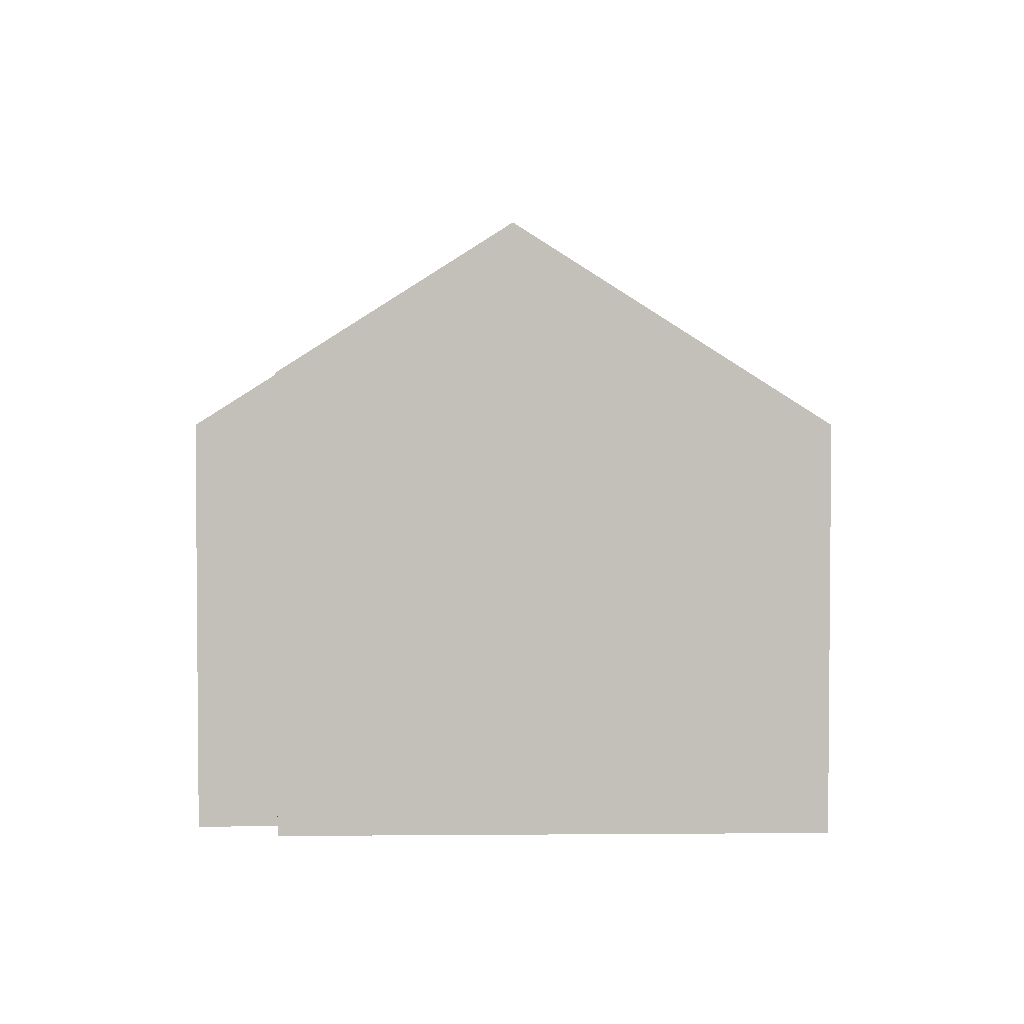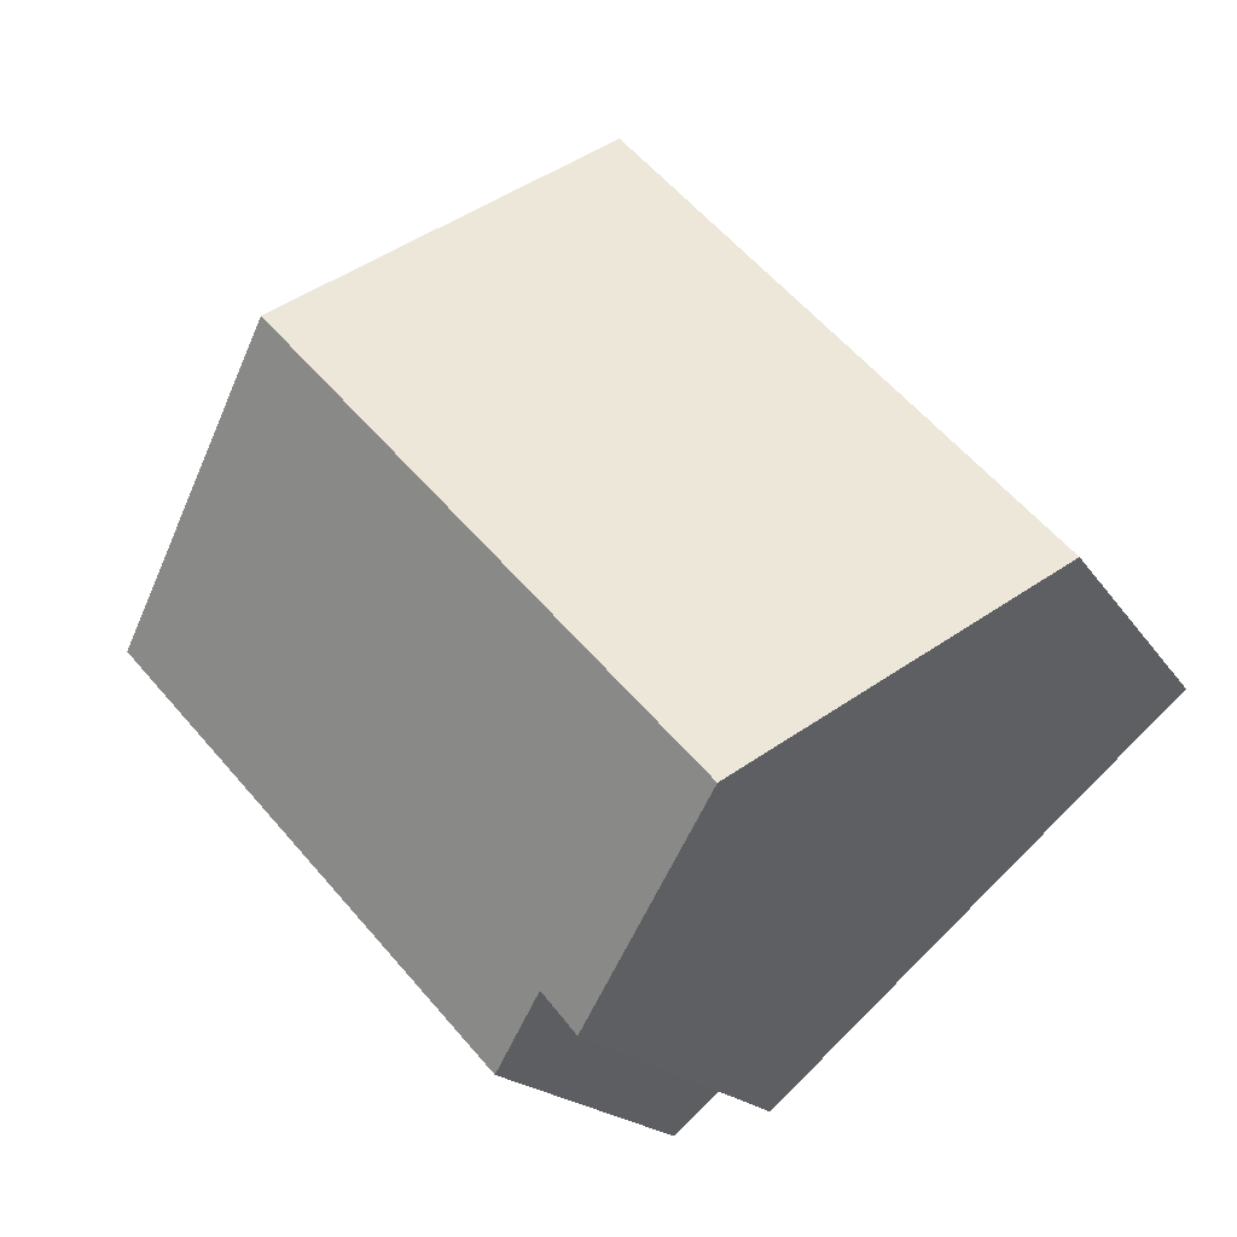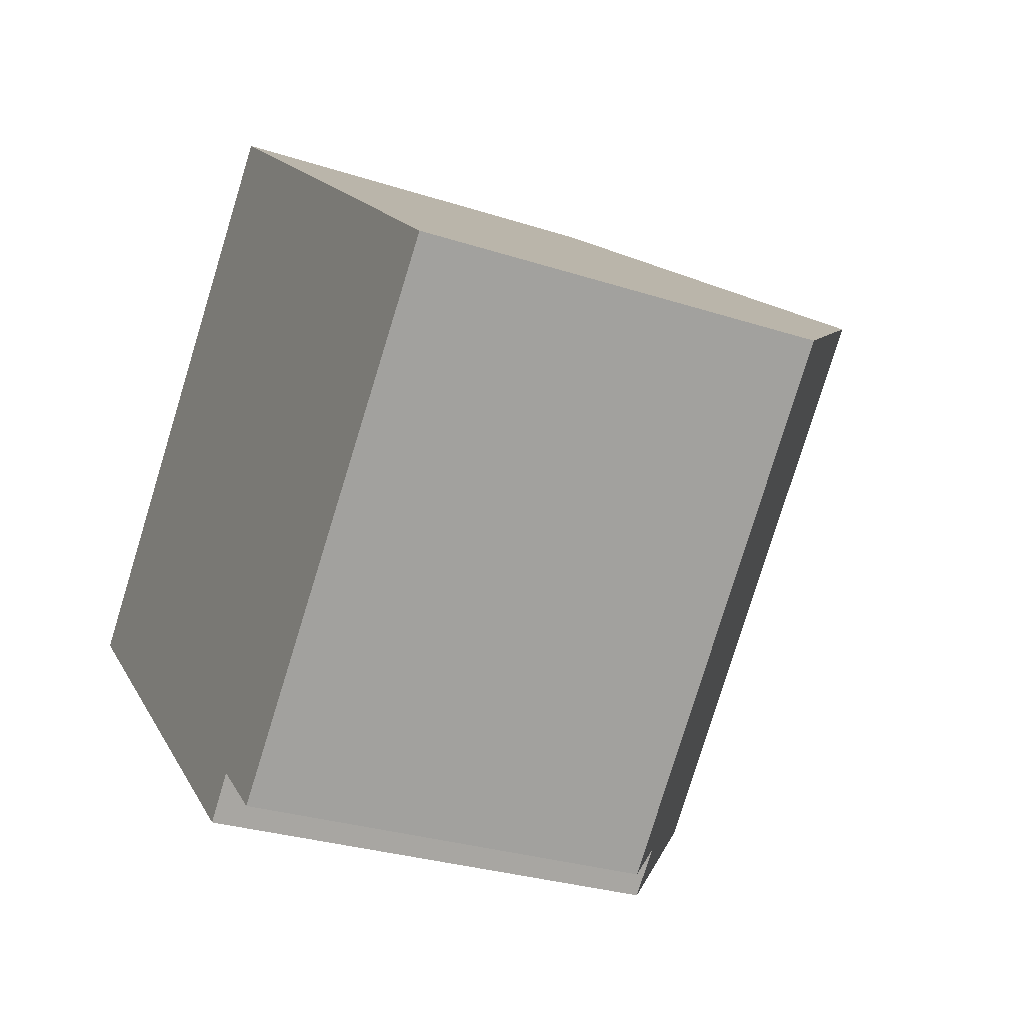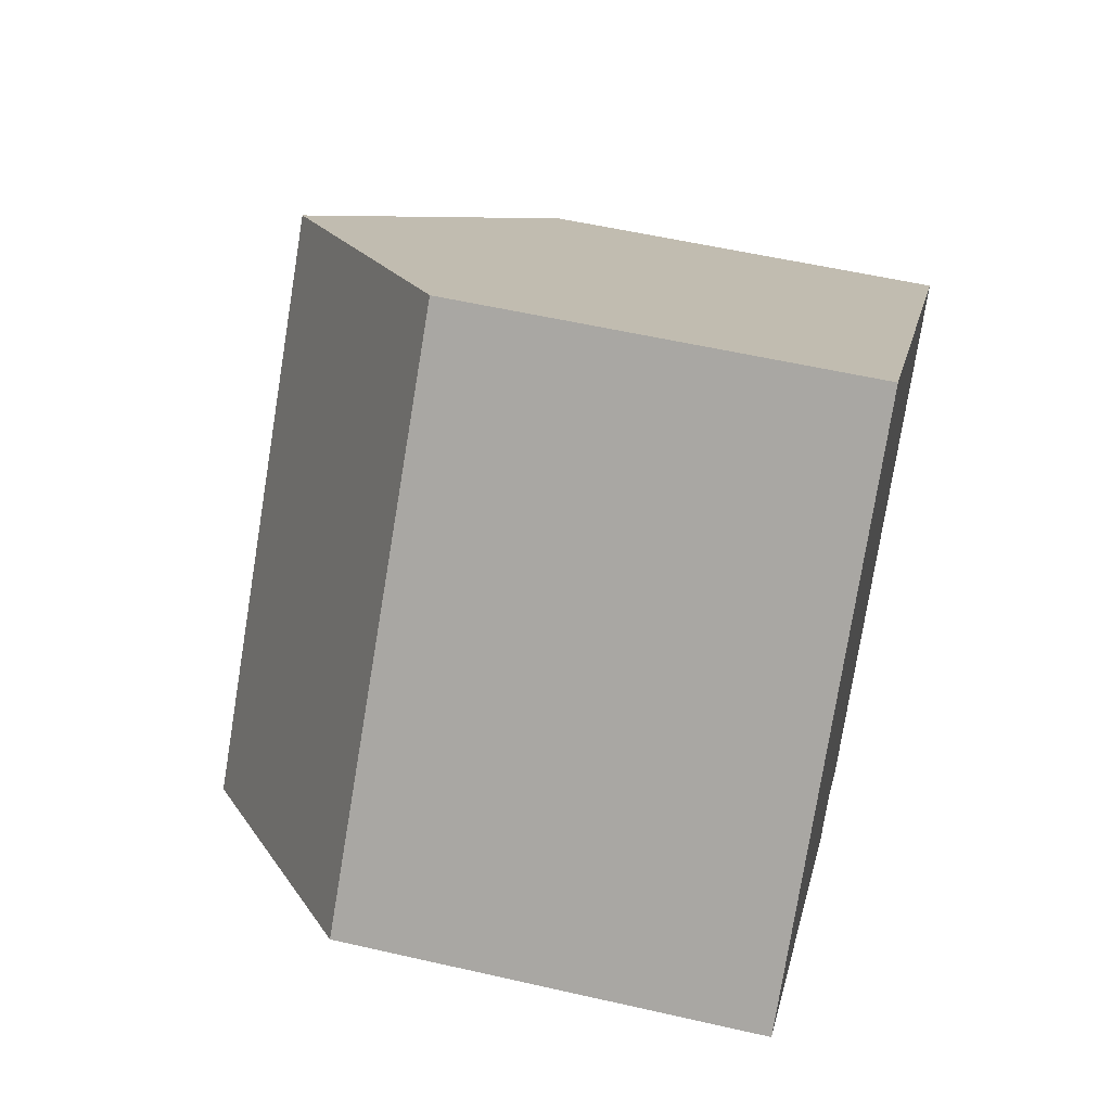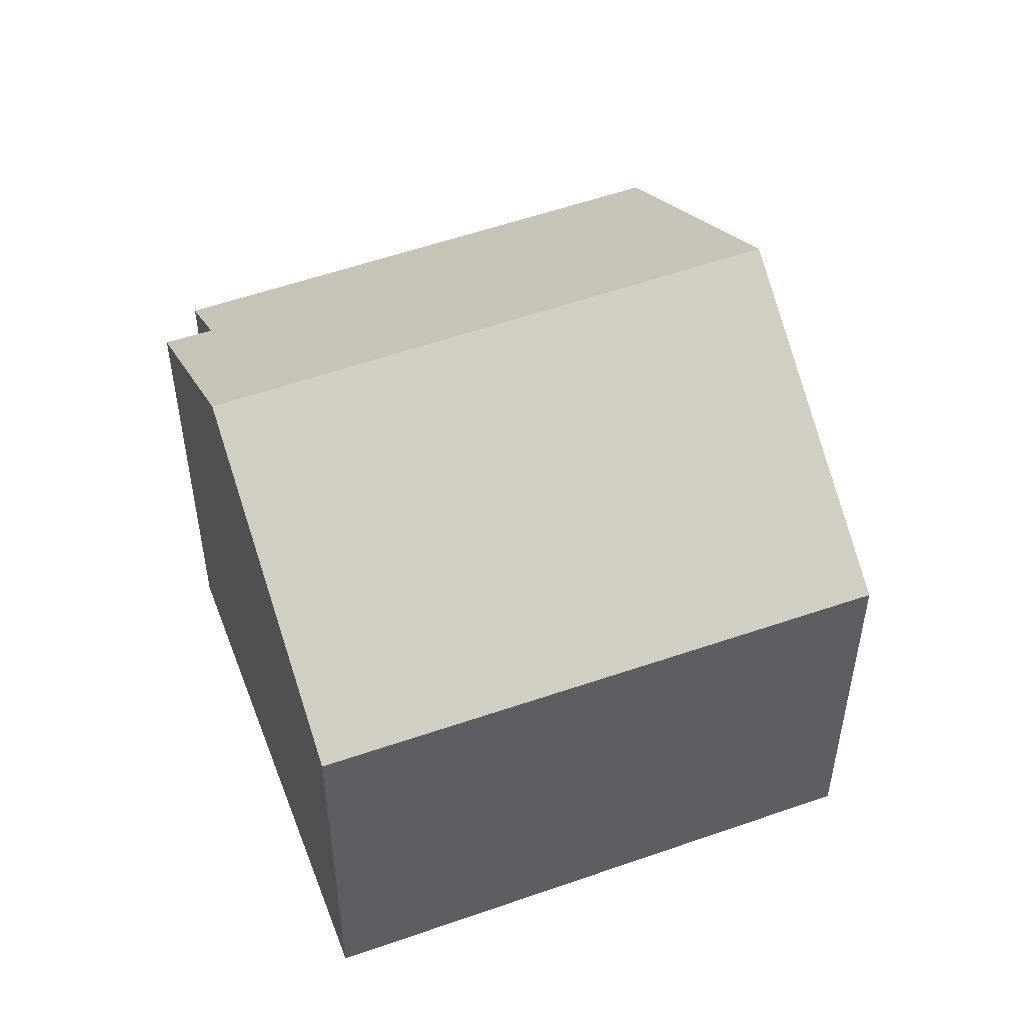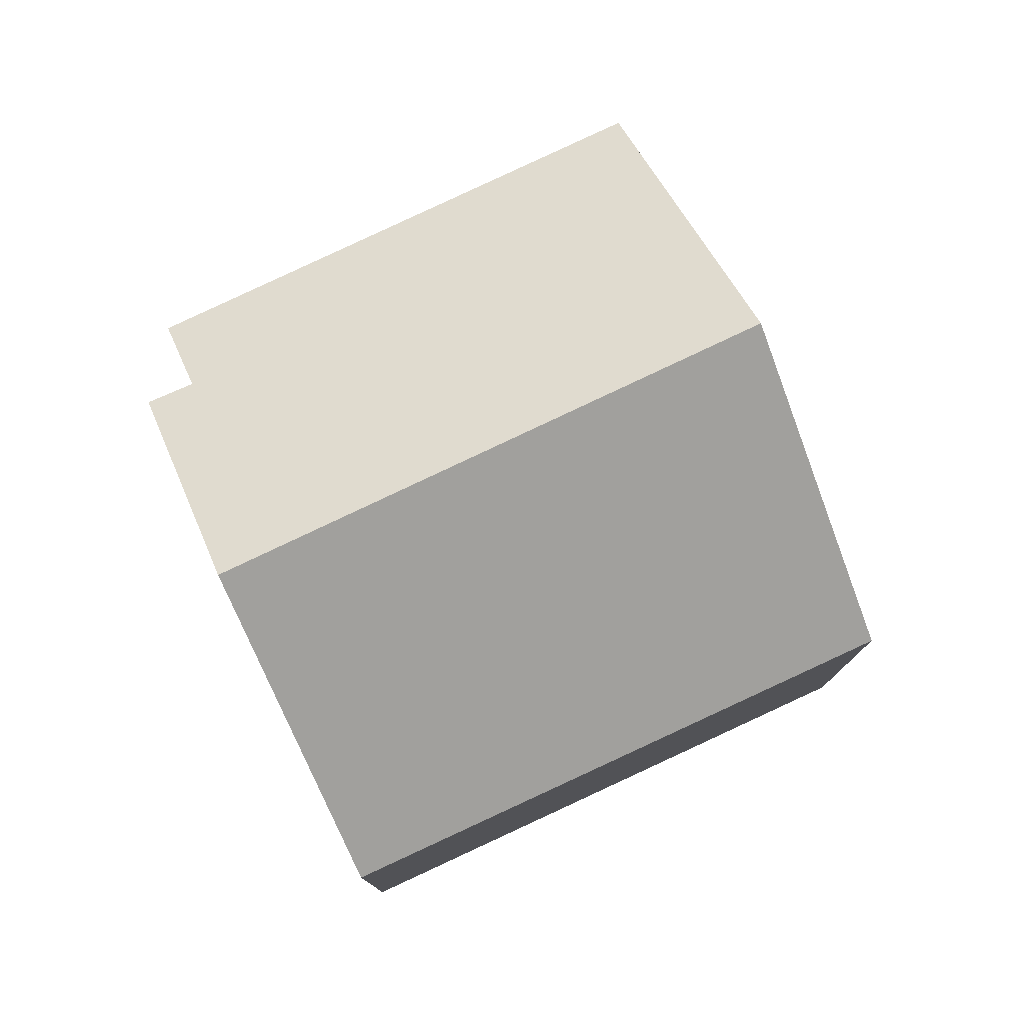
<metadata>
{"format":"obj","ext":"obj","renderer":"f3d","projection":"perspective","resolution":1024,"background":"white","views":[{"elev":3.4,"azim":-140.0,"up":"+Y"},{"elev":-17.5,"azim":-157.8,"up":"+Z"},{"elev":-28.9,"azim":64.1,"up":"+Z"},{"elev":55.3,"azim":-76.4,"up":"+Z"},{"elev":52.1,"azim":-69.0,"up":"+Y"},{"elev":78.6,"azim":-73.1,"up":"+Y"}]}
</metadata>
<code>
v  4.168 10.73 -3.705
v  7.832 8.143 -5.772
v  7.258 8.121 -6.452
v  15.53 7.177 0.394
v  8.948 7.199 -6.77
v  11.3 10.73 4.117
v  0 7.212 4.416e-16
v  7.025 7.136 7.883
v  7.832 3.534e-16 -5.772
v  8.948 4.145e-16 -6.77
v  7.258 3.951e-16 -6.452
v  0 0 0
v  4.168 2.269e-16 -3.705
v  7.025 -4.827e-16 7.883
v  11.3 -2.521e-16 4.117
v  15.53 -2.413e-17 0.394
g defaultobject
f 1 2 3
f 2 4 5
f 4 2 1
f 4 1 6
f 7 6 1
f 6 7 8
f 5 9 2
f 9 5 10
f 3 7 1
f 7 3 11
f 7 11 12
f 12 11 13
f 12 8 7
f 8 12 14
f 14 6 8
f 6 14 4
f 4 14 15
f 4 15 16
f 4 10 5
f 10 4 16
f 9 3 2
f 3 9 11
f 13 14 12
f 14 13 15
f 15 13 11
f 15 11 9
f 15 9 16
f 16 9 10

</code>
